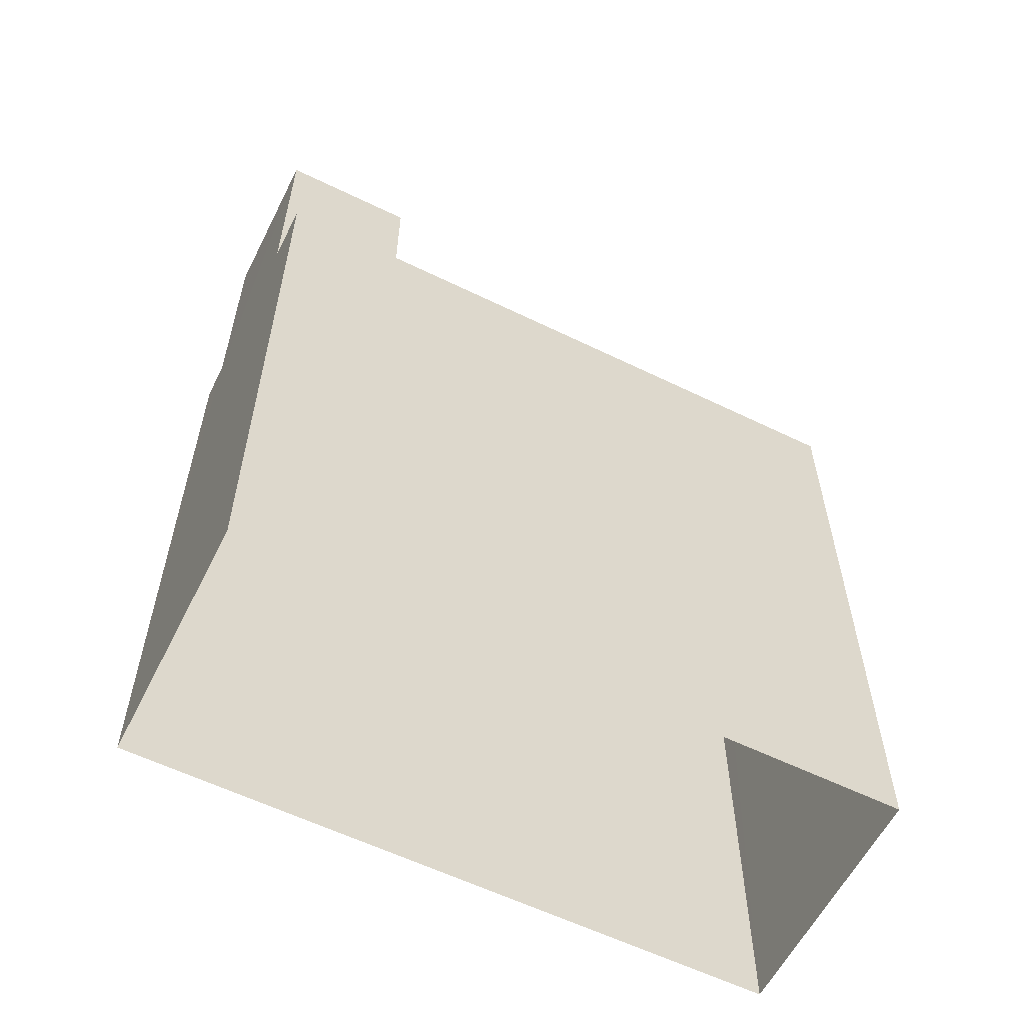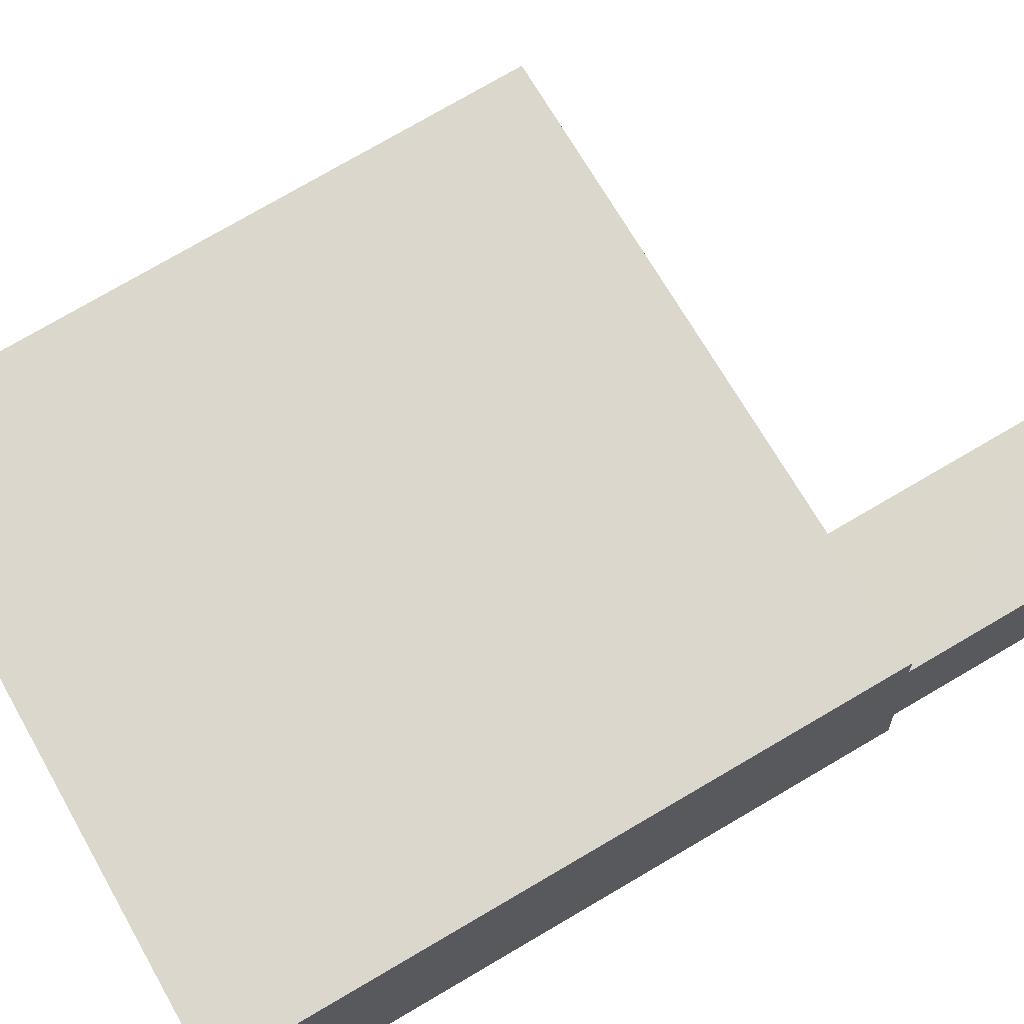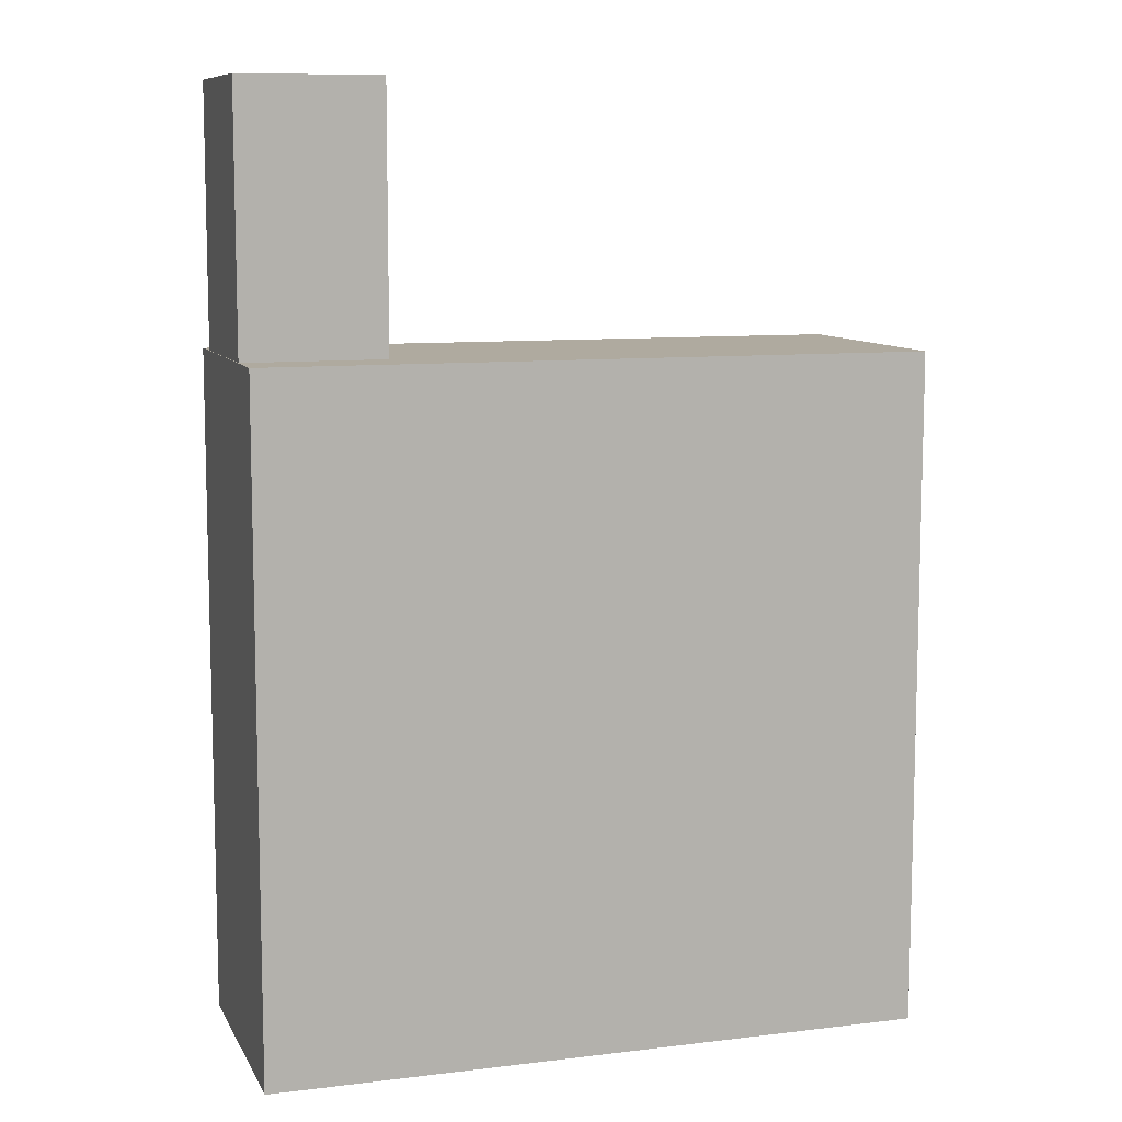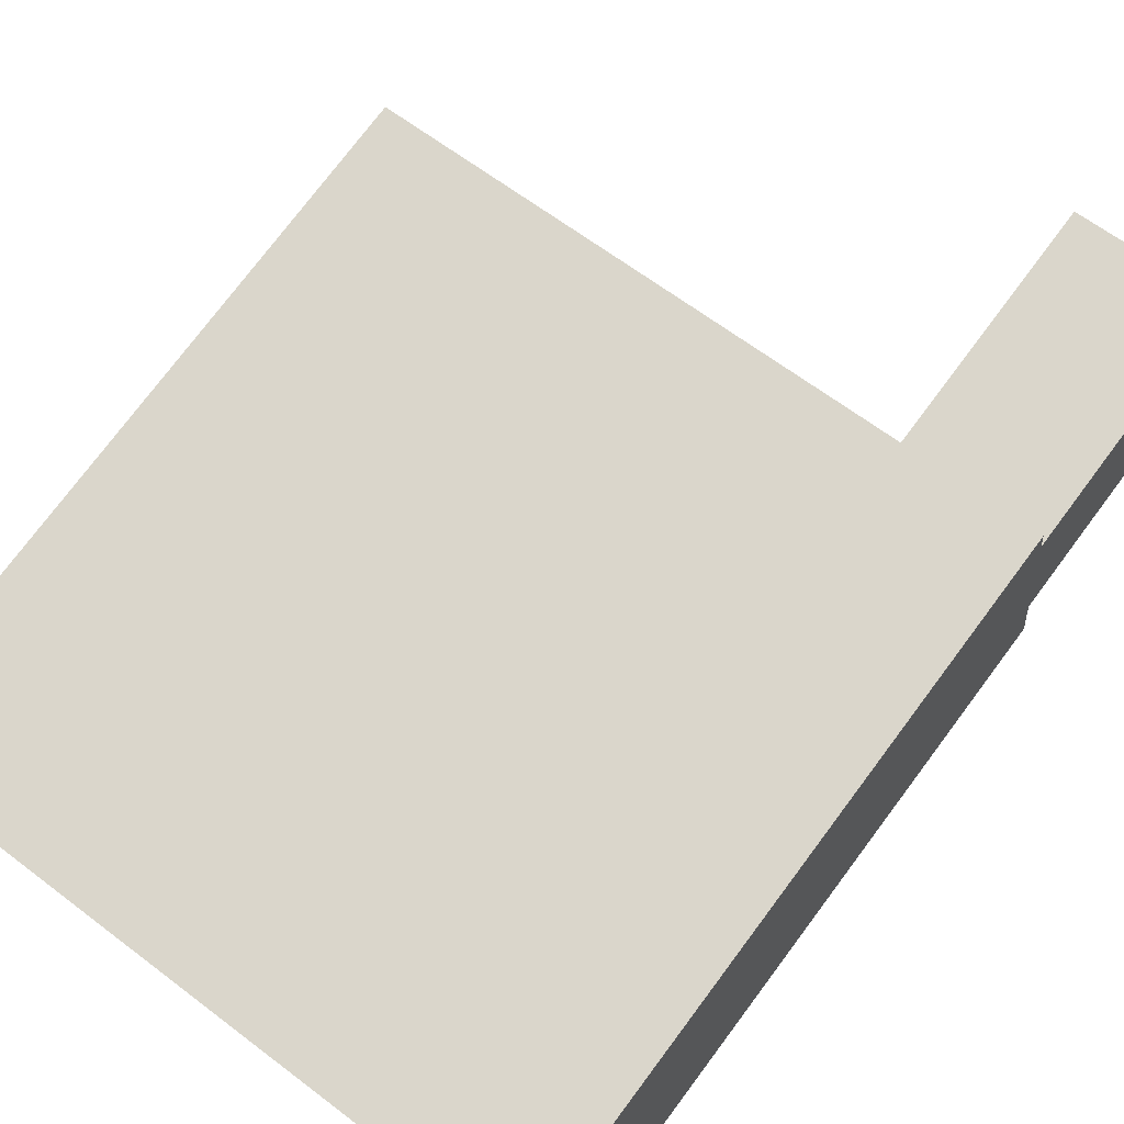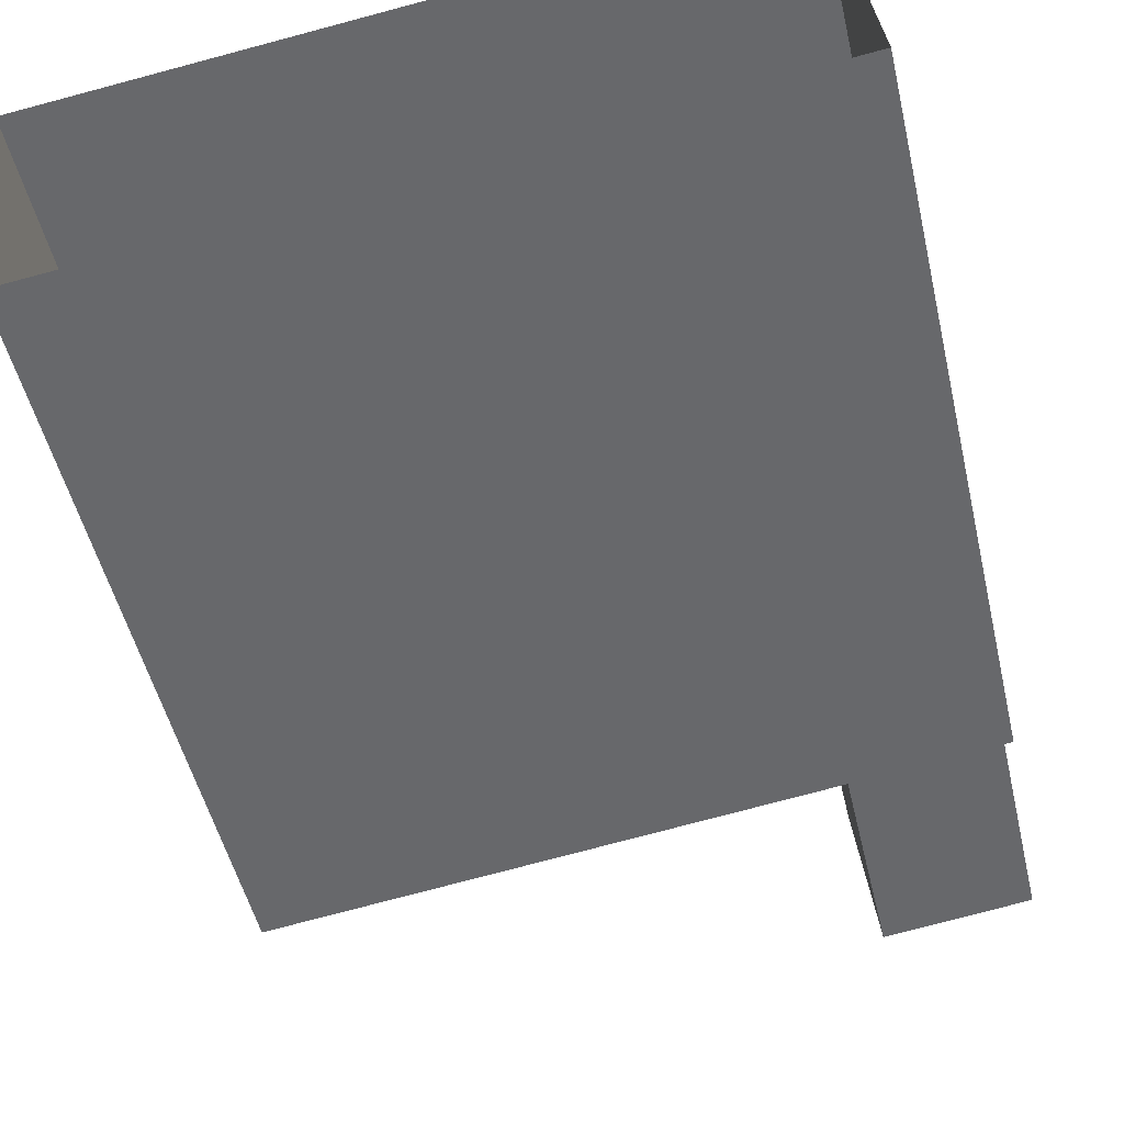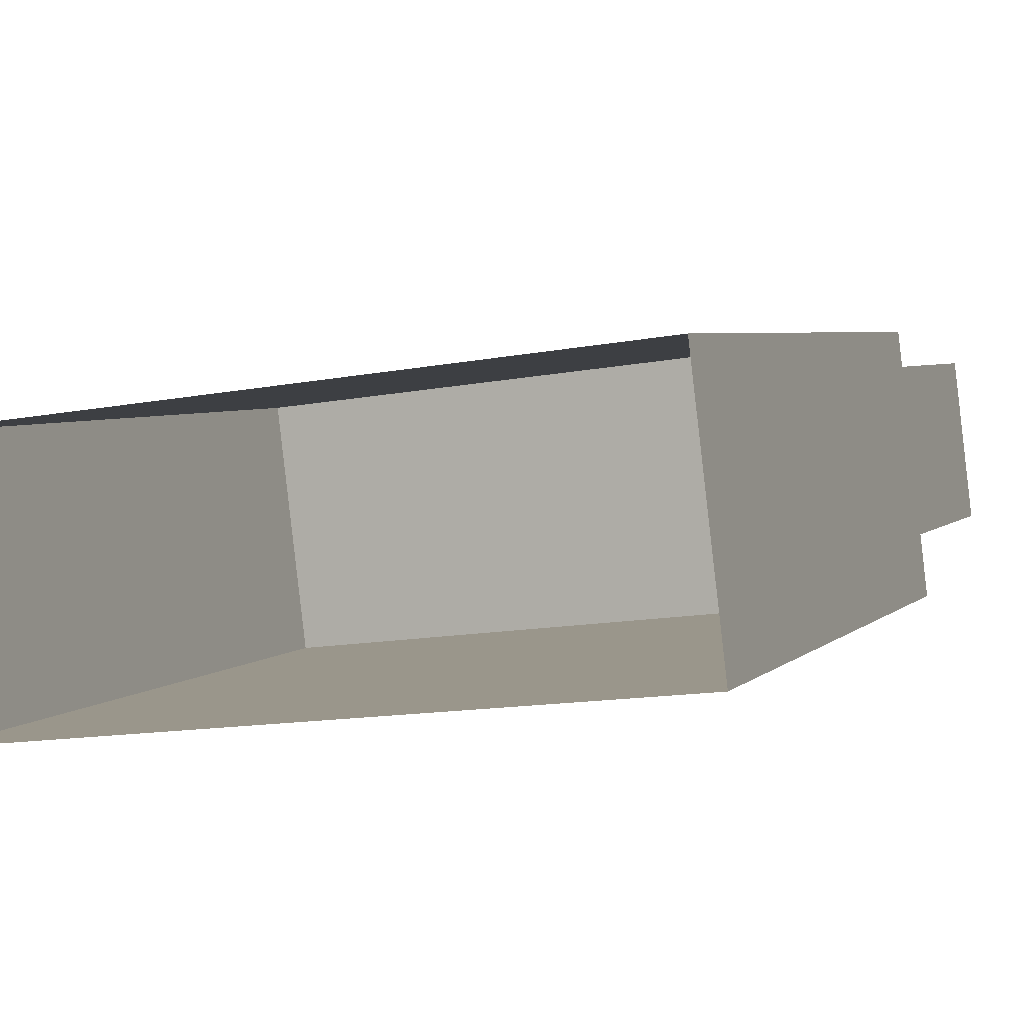
<metadata>
{"format":"obj","ext":"obj","renderer":"f3d","projection":"perspective","resolution":1024,"background":"white","views":[{"elev":-59.1,"azim":-33.6,"up":"+Z"},{"elev":78.2,"azim":-120.1,"up":"+Y"},{"elev":9.4,"azim":-24.7,"up":"+Z"},{"elev":76.1,"azim":-143.1,"up":"+Y"},{"elev":-50.5,"azim":-166.9,"up":"+Y"},{"elev":4.2,"azim":-158.9,"up":"+Y"}]}
</metadata>
<code>
v -7183 -3.78e+04 14.56
v -7183 -3.78e+04 2.25
v -7195 -3.78e+04 2.254
v -7195 -3.78e+04 14.57
v -7183 -3.78e+04 14.56
v -7184 -3.78e+04 2.25
v -7184 -3.78e+04 14.56
v -7196 -3.78e+04 2.254
v -7196 -3.78e+04 14.57
v -7195 -3.78e+04 14.57
v -7195 -3.78e+04 14.57
v -7196 -3.78e+04 19.26
v -7195 -3.78e+04 19.26
v -7196 -3.78e+04 14.57
v -7193 -3.78e+04 19.26
v -7193 -3.78e+04 18.56
v -7195 -3.78e+04 18.56
v -7195 -3.78e+04 19.26
v -7195 -3.78e+04 18.56
v -7195 -3.78e+04 19.26
v -7193 -3.78e+04 19.26
v -7193 -3.78e+04 18.56
v -7193 -3.78e+04 19.26
v -7193 -3.78e+04 14.57
v -7193 -3.78e+04 19.26
v -7193 -3.78e+04 14.57
f 3 6 8
f 3 2 6
f 1 2 3
f 4 1 3
f 2 5 6
f 6 5 7
f 1 5 2
f 7 8 6
f 7 9 8
f 10 3 8
f 8 9 10
f 4 3 10
f 11 12 13
f 11 14 12
f 15 16 17
f 18 15 17
f 18 17 19
f 20 18 19
f 21 19 22
f 21 20 19
f 15 22 16
f 15 21 22
f 11 13 23
f 24 11 23
f 24 23 25
f 26 24 25
f 14 25 12
f 14 26 25
f 1 4 24
f 5 1 24
f 4 10 11
f 24 4 11
f 5 26 7
f 26 9 7
f 14 10 9
f 5 24 26
f 11 10 14
f 26 14 9
f 22 19 17
f 16 22 17
f 18 13 12
f 18 20 13
f 12 25 15
f 12 15 18
f 23 13 20
f 23 15 25
f 21 23 20
f 15 23 21

</code>
